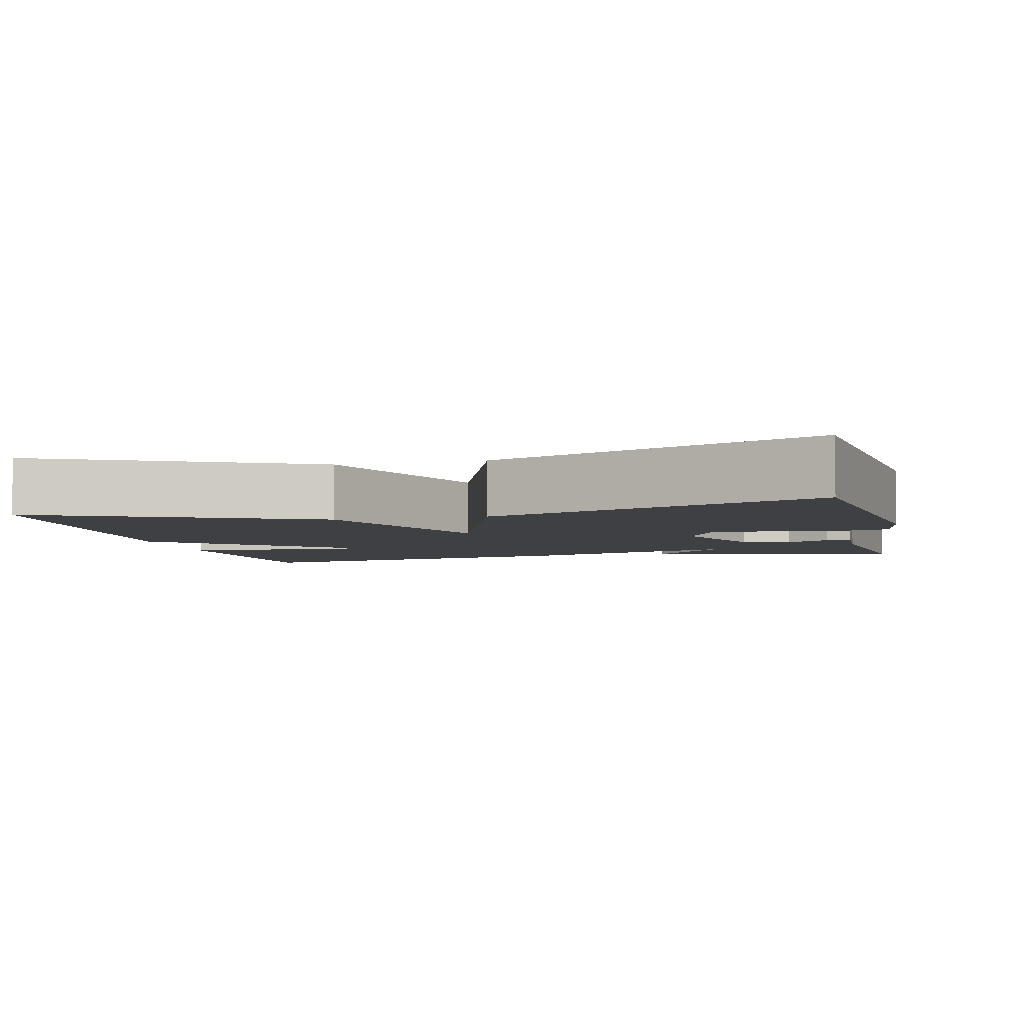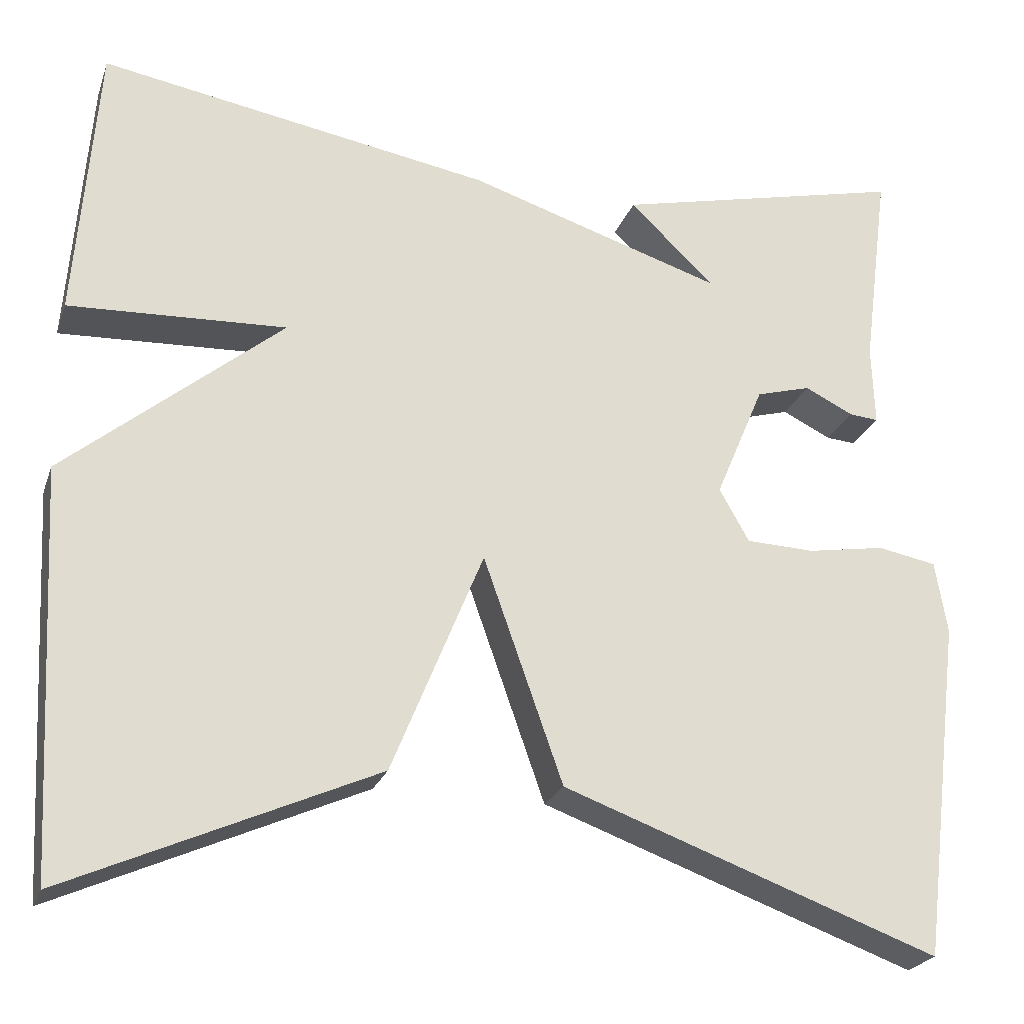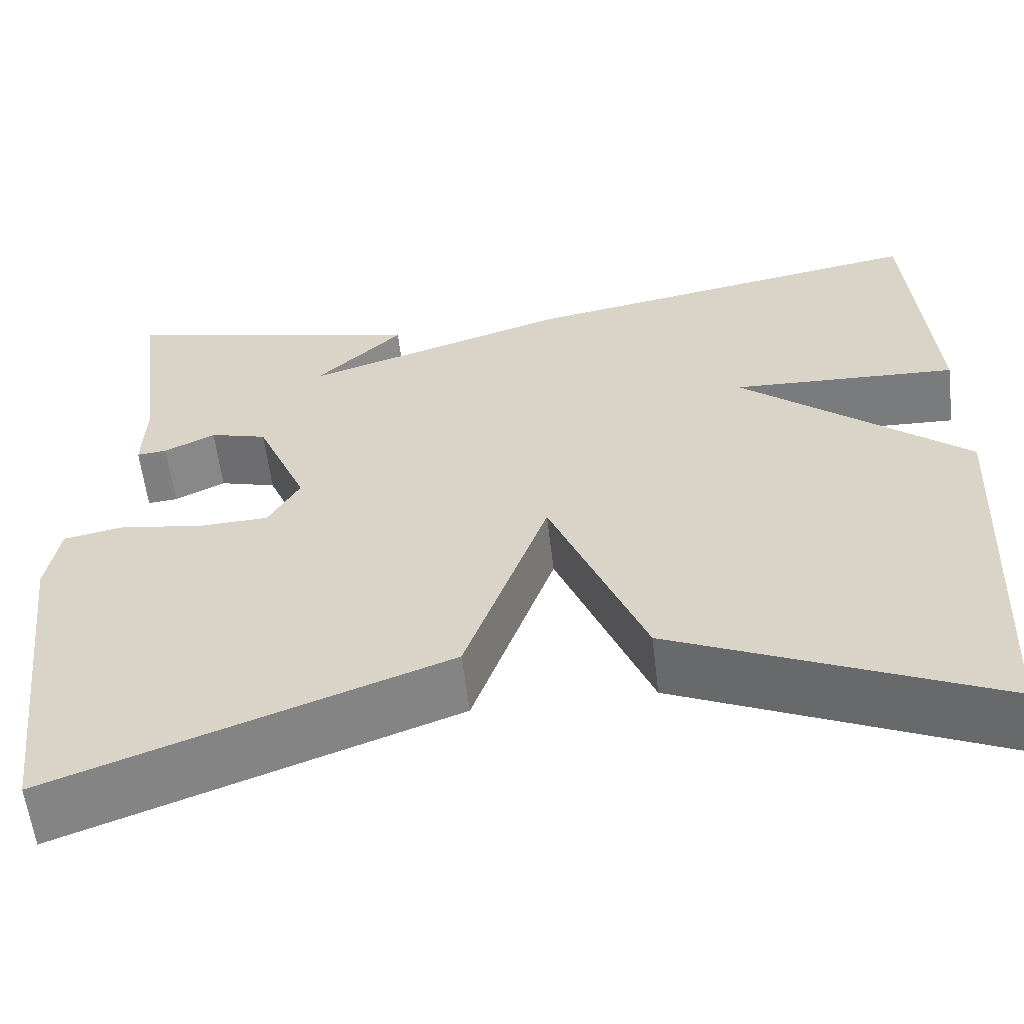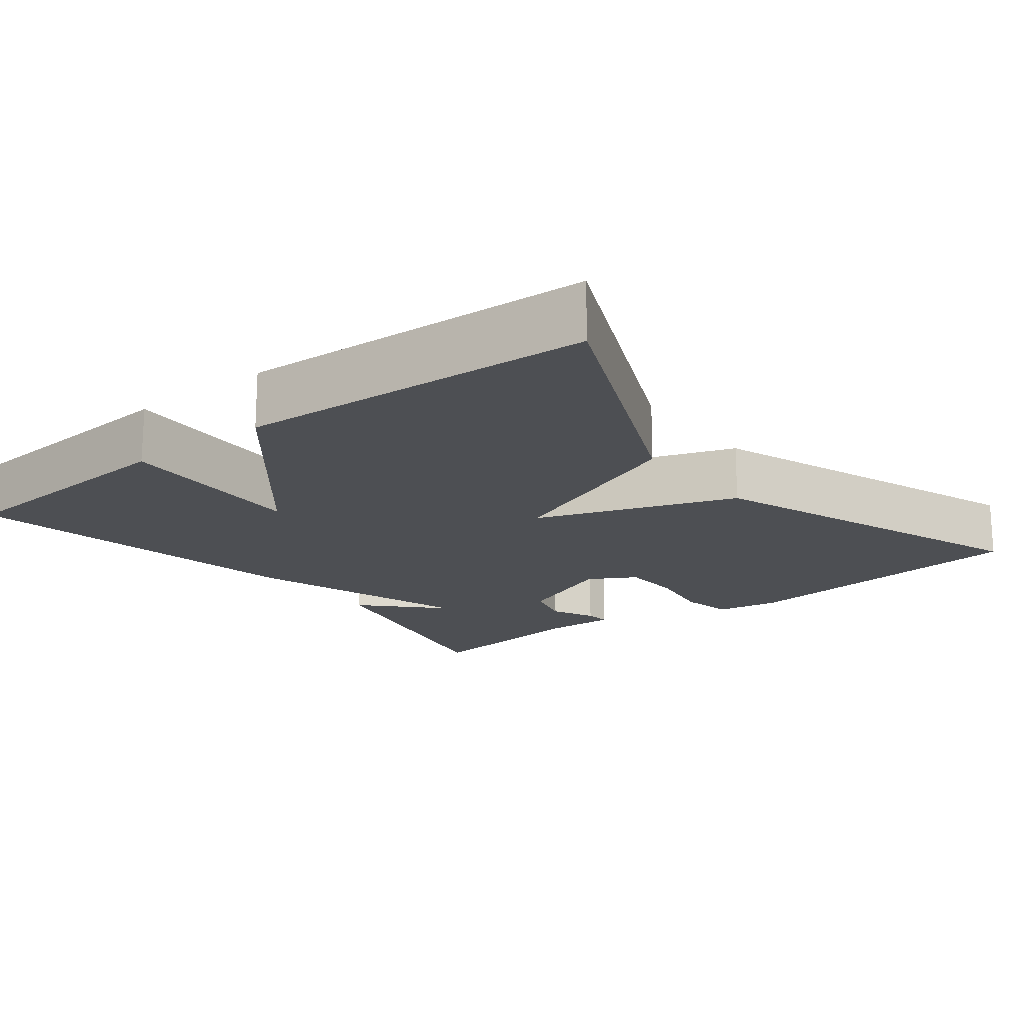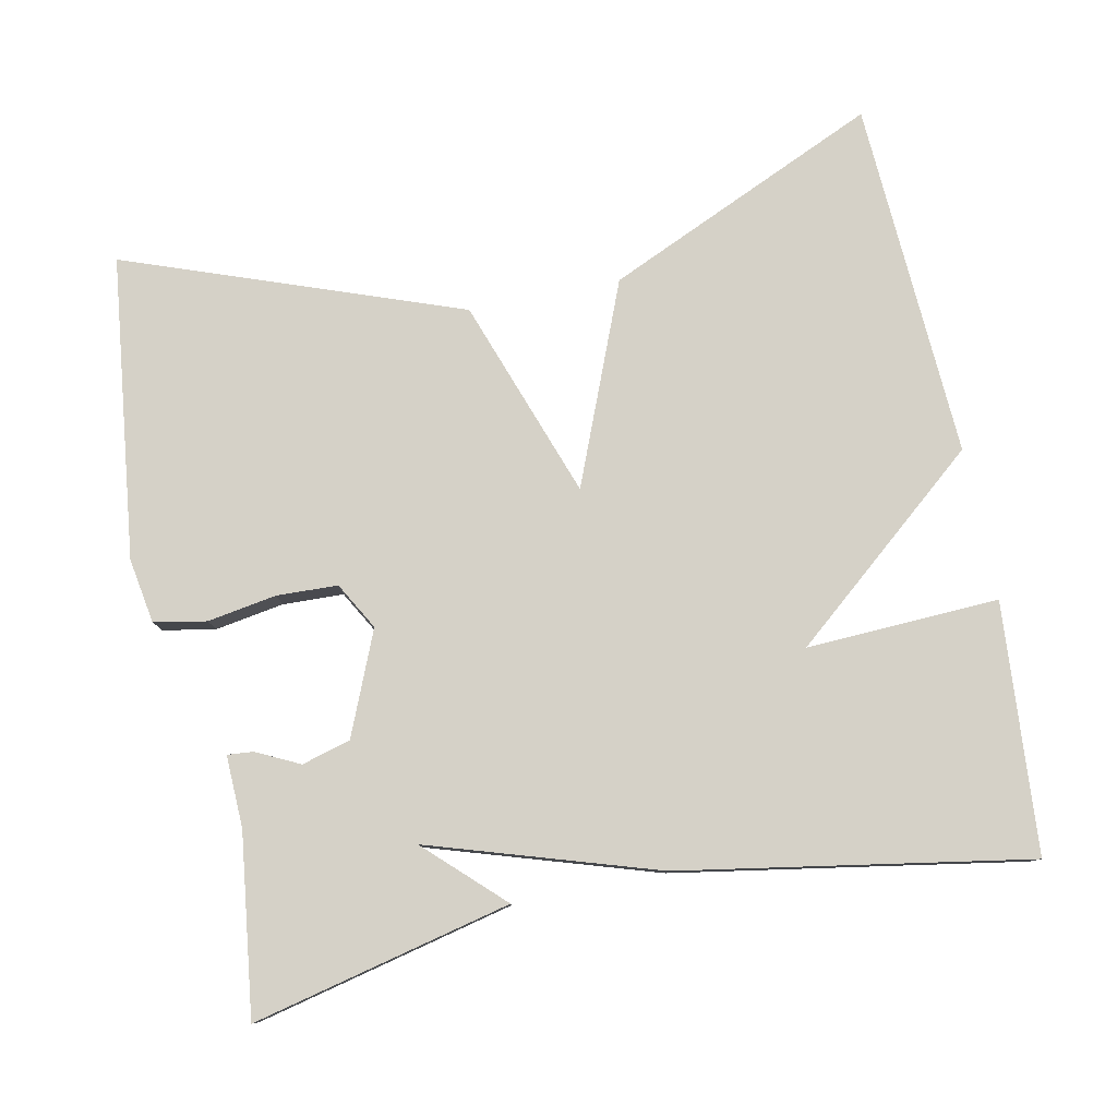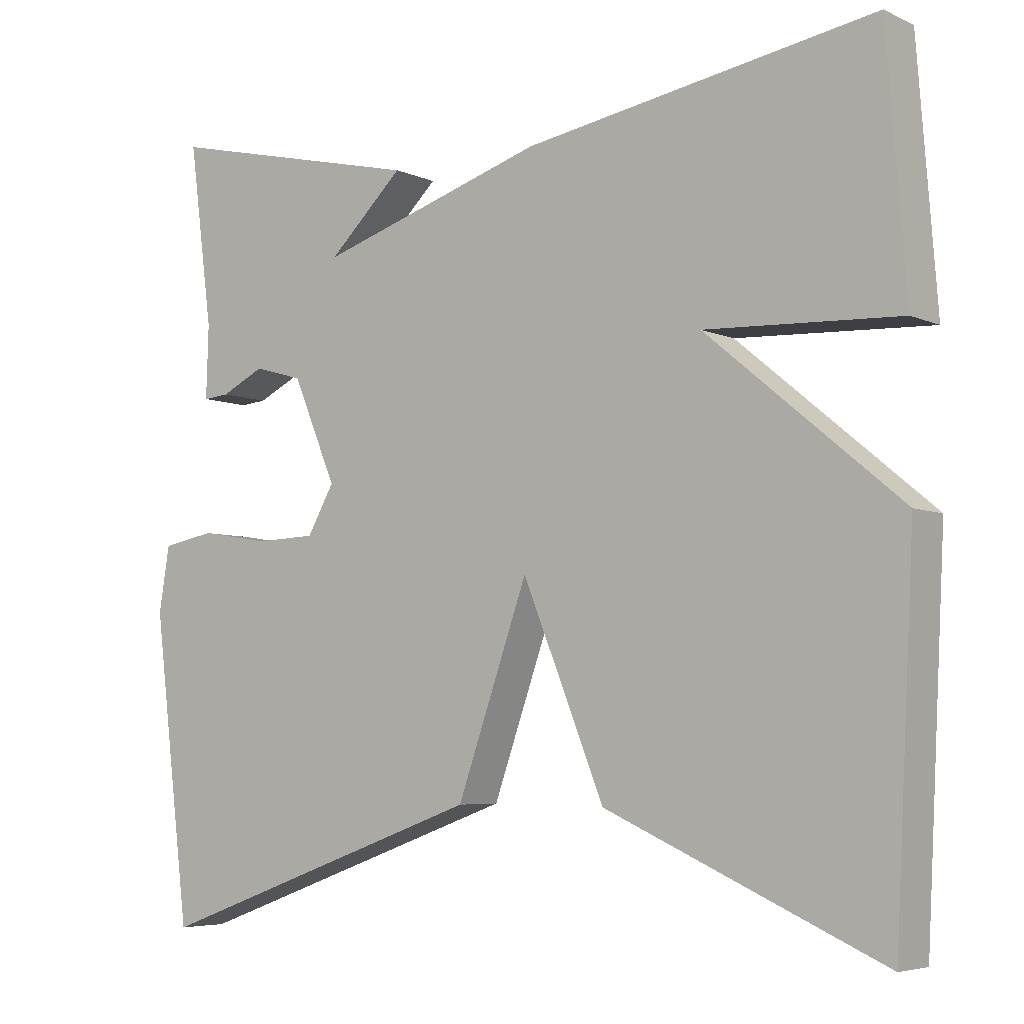
<metadata>
{"format":"obj","ext":"obj","renderer":"f3d","projection":"perspective","resolution":1024,"background":"white","views":[{"elev":-4.9,"azim":-166.7,"up":"+Y"},{"elev":-23.7,"azim":163.1,"up":"+Z"},{"elev":-58.9,"azim":6.7,"up":"+Z"},{"elev":-17.7,"azim":127.9,"up":"+Y"},{"elev":79.6,"azim":-11.6,"up":"+Y"},{"elev":-5.4,"azim":36.5,"up":"+Z"}]}
</metadata>
<code>
v 0.5 0.07 0.5
v 0.525 0.07 0.171
v 0.271 0.07 0.182
v 0.525 0.07 -0.029
v 0.5 0.07 -0.5
v 0.139 0.07 -0.34
v 0.032 0.07 -0.077
v -0.061 0.07 -0.34
v -0.5 0.07 -0.5
v -0.549 0.07 -0.102
v -0.535 0.07 -0.017
v -0.466 0.07 -0.004
v -0.375 0.07 -0.019
v -0.295 0.07 -0.016
v -0.26 0.07 0.046
v -0.317 0.07 0.181
v -0.381 0.07 0.199
v -0.438 0.07 0.171
v -0.472 0.07 0.168
v -0.469 0.07 0.263
v -0.5 0.07 0.5
v -0.159 0.07 0.421
v -0.258 0.07 0.326
v 0.041 0.07 0.421
v 0.5 0 0.5
v 0.525 0 0.171
v 0.271 0 0.182
v 0.525 0 -0.029
v 0.5 0 -0.5
v 0.139 0 -0.34
v 0.032 0 -0.077
v -0.061 0 -0.34
v -0.5 0 -0.5
v -0.549 0 -0.102
v -0.535 0 -0.017
v -0.466 0 -0.004
v -0.375 0 -0.019
v -0.295 0 -0.016
v -0.26 0 0.046
v -0.317 0 0.181
v -0.381 0 0.199
v -0.438 0 0.171
v -0.472 0 0.168
v -0.469 0 0.263
v -0.5 0 0.5
v -0.159 0 0.421
v -0.258 0 0.326
v 0.041 0 0.421
f 1 2 3
f 24 1 3
f 23 24 3
f 20 21 22 23
f 19 20 23
f 18 19 23
f 17 18 23
f 23 3 4
f 17 23 4
f 16 17 4
f 15 16 4
f 14 15 4
f 13 14 4
f 11 12 13
f 10 11 13
f 9 10 13
f 8 9 13
f 7 8 13
f 7 13 4
f 4 5 6 7
f 27 26 25
f 27 25 48
f 27 48 47
f 47 46 45 44
f 47 44 43
f 47 43 42
f 47 42 41
f 28 27 47
f 28 47 41
f 28 41 40
f 28 40 39
f 28 39 38
f 28 38 37
f 37 36 35
f 37 35 34
f 37 34 33
f 37 33 32
f 37 32 31
f 28 37 31
f 31 30 29 28
f 1 25 26 2
f 2 26 27 3
f 3 27 28 4
f 4 28 29 5
f 5 29 30 6
f 6 30 31 7
f 7 31 32 8
f 8 32 33 9
f 9 33 34 10
f 10 34 35 11
f 11 35 36 12
f 12 36 37 13
f 13 37 38 14
f 14 38 39 15
f 15 39 40 16
f 16 40 41 17
f 17 41 42 18
f 18 42 43 19
f 19 43 44 20
f 20 44 45 21
f 21 45 46 22
f 22 46 47 23
f 23 47 48 24
f 24 48 25 1

</code>
